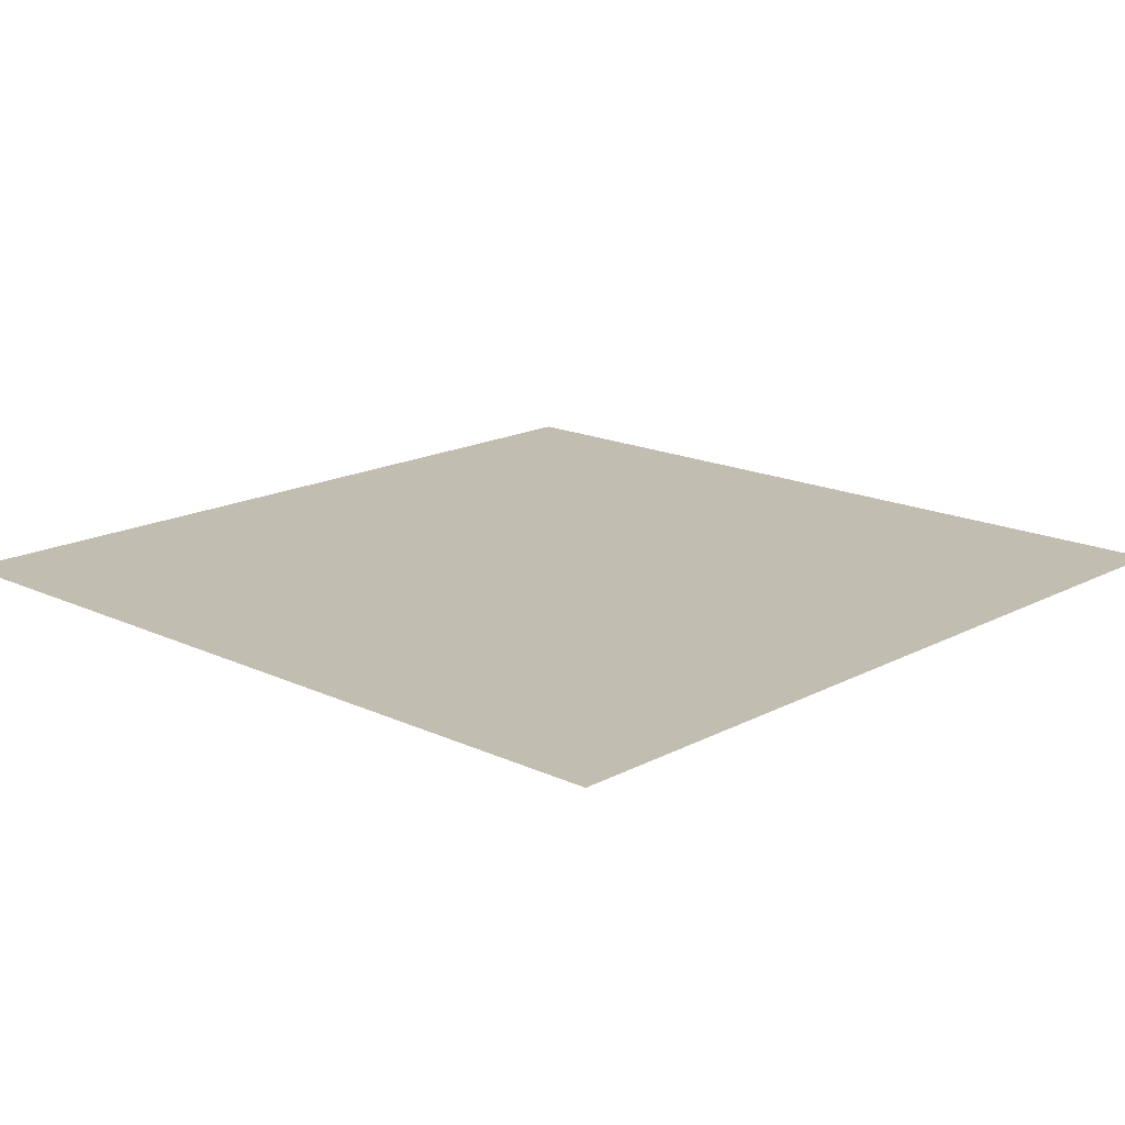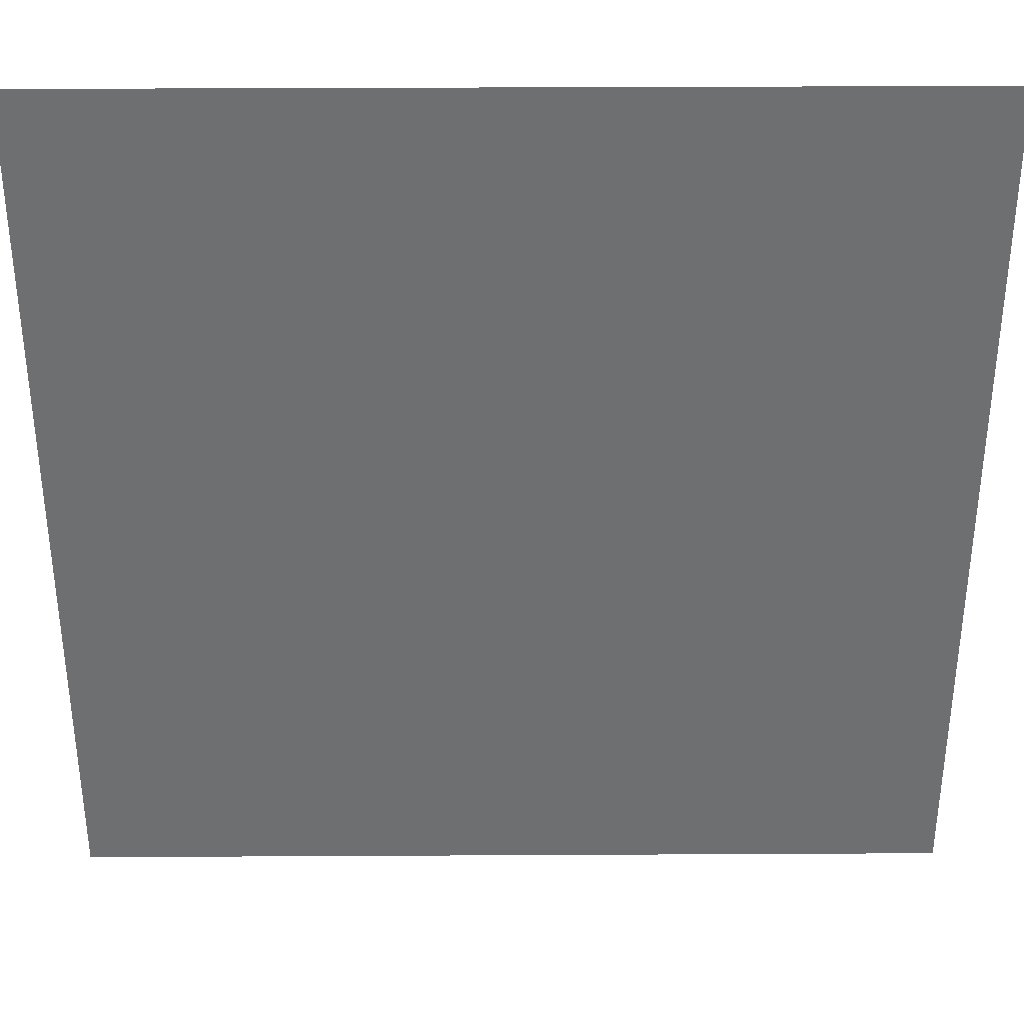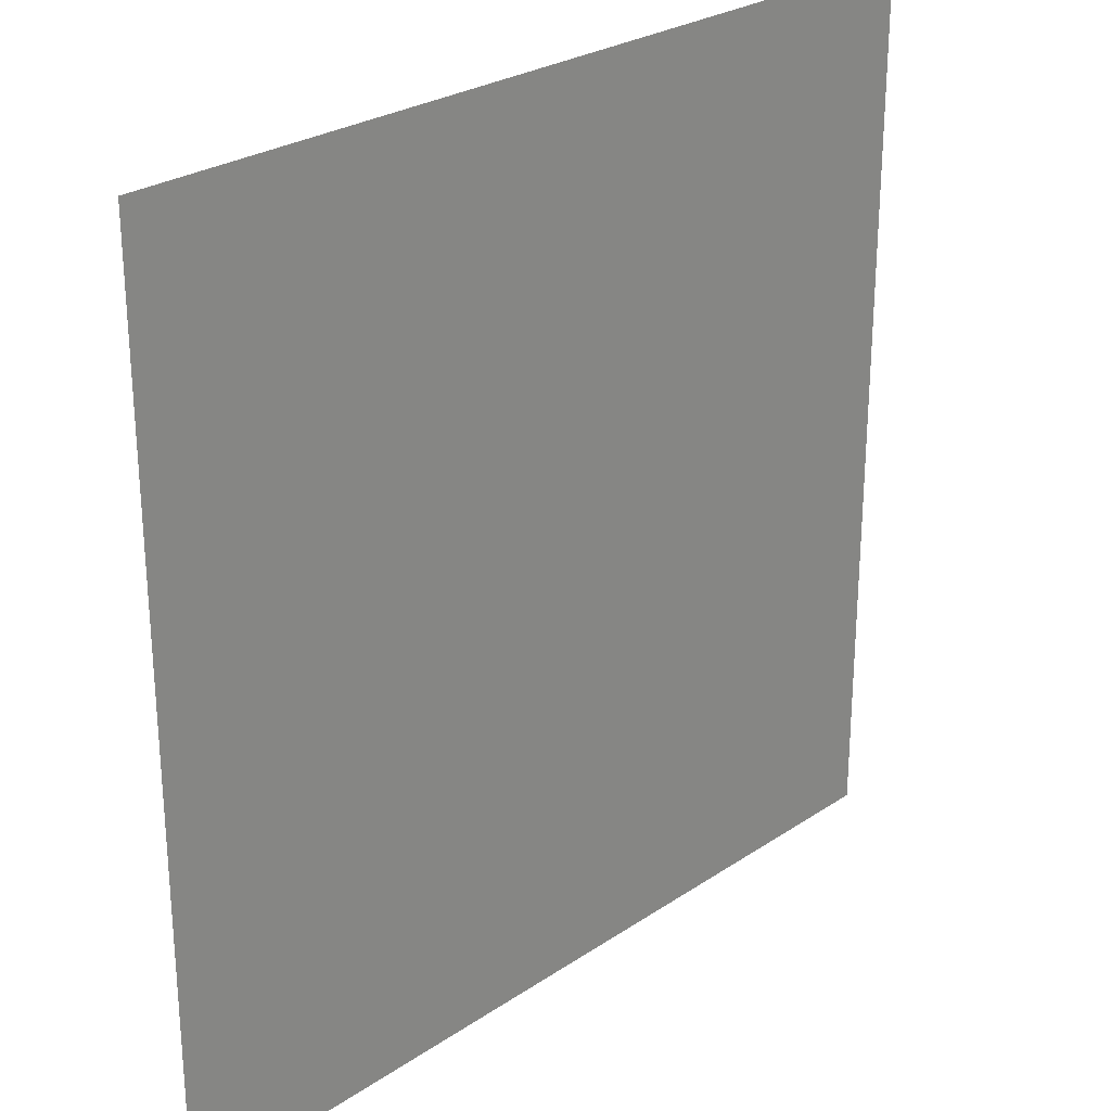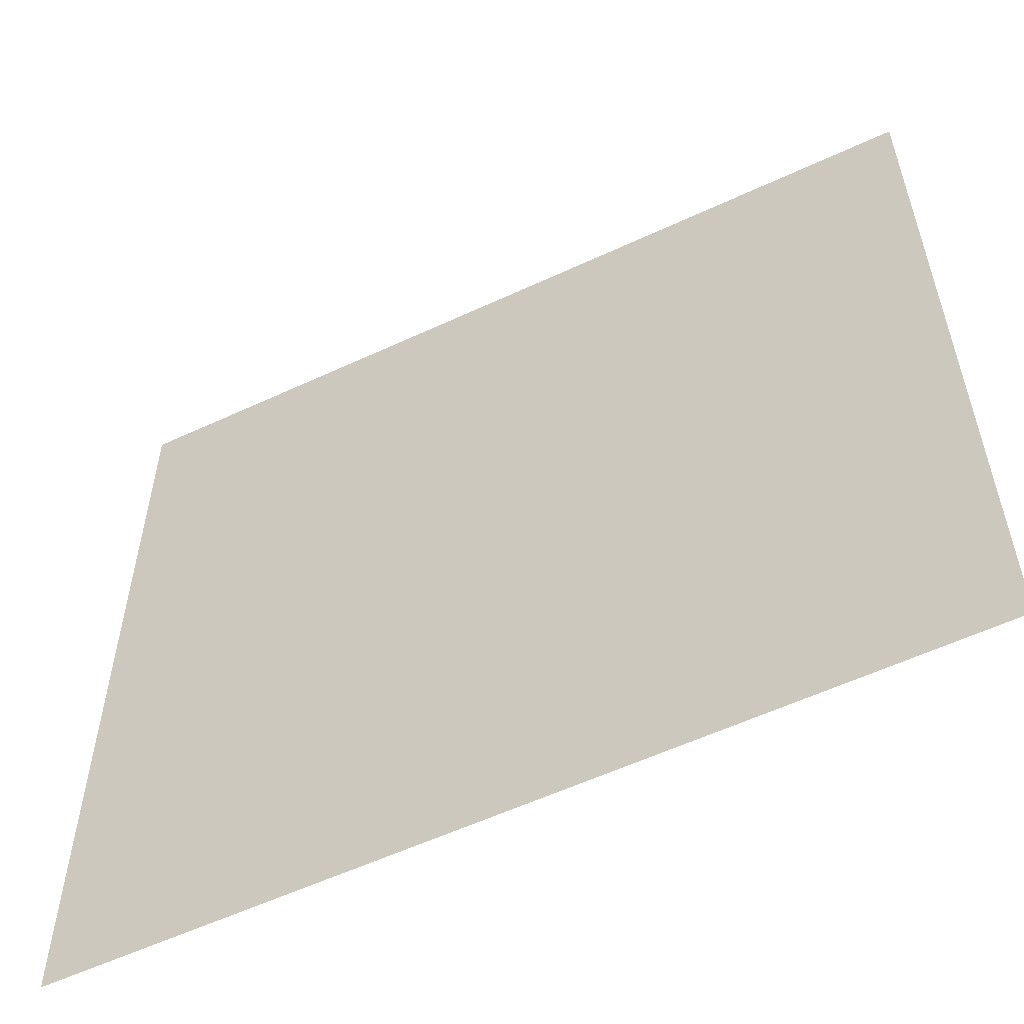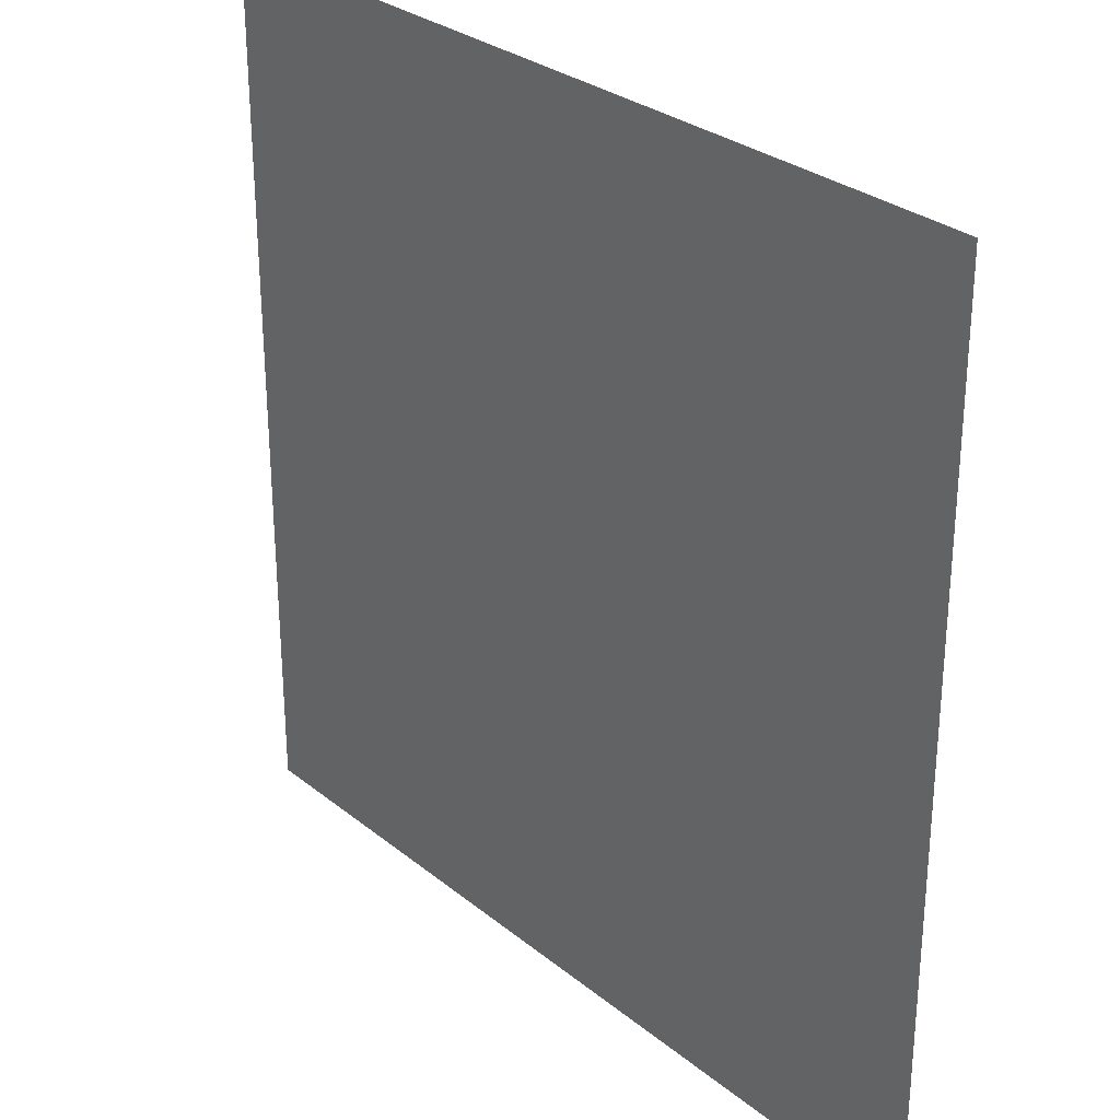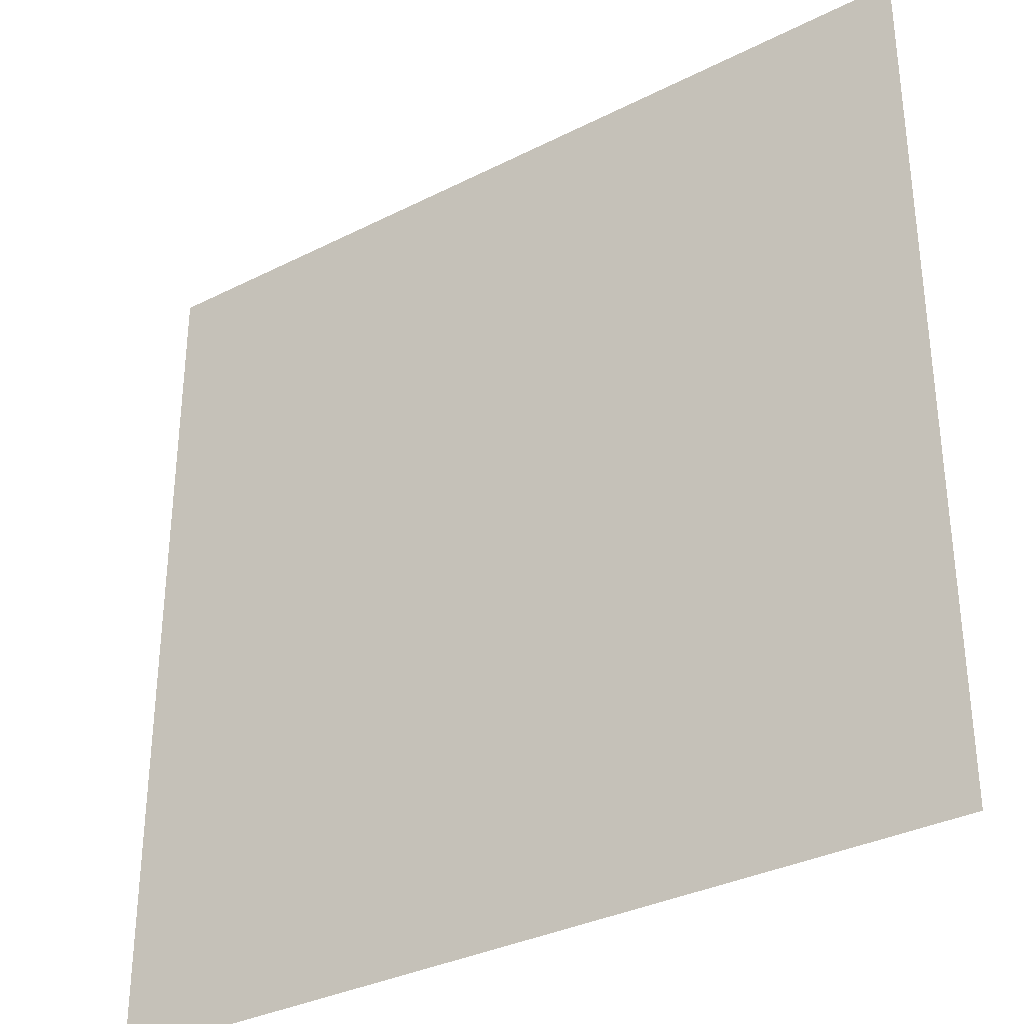
<metadata>
{"format":"obj","ext":"obj","renderer":"f3d","projection":"perspective","resolution":1024,"background":"white","views":[{"elev":16.8,"azim":-136.7,"up":"+Y"},{"elev":35.4,"azim":179.6,"up":"+Z"},{"elev":26.7,"azim":-46.2,"up":"+Z"},{"elev":-57.3,"azim":25.9,"up":"+Z"},{"elev":29.3,"azim":-130.3,"up":"+Z"},{"elev":-33.4,"azim":34.8,"up":"+Z"}]}
</metadata>
<code>
o droga_skrzyzowanie
v 2.038 -5e-06 -2.048
v -2.036 -5e-06 -2.048
v 2.038 -7e-06 2.027
v -2.036 -7e-06 2.027
f 1 2 4 3

</code>
